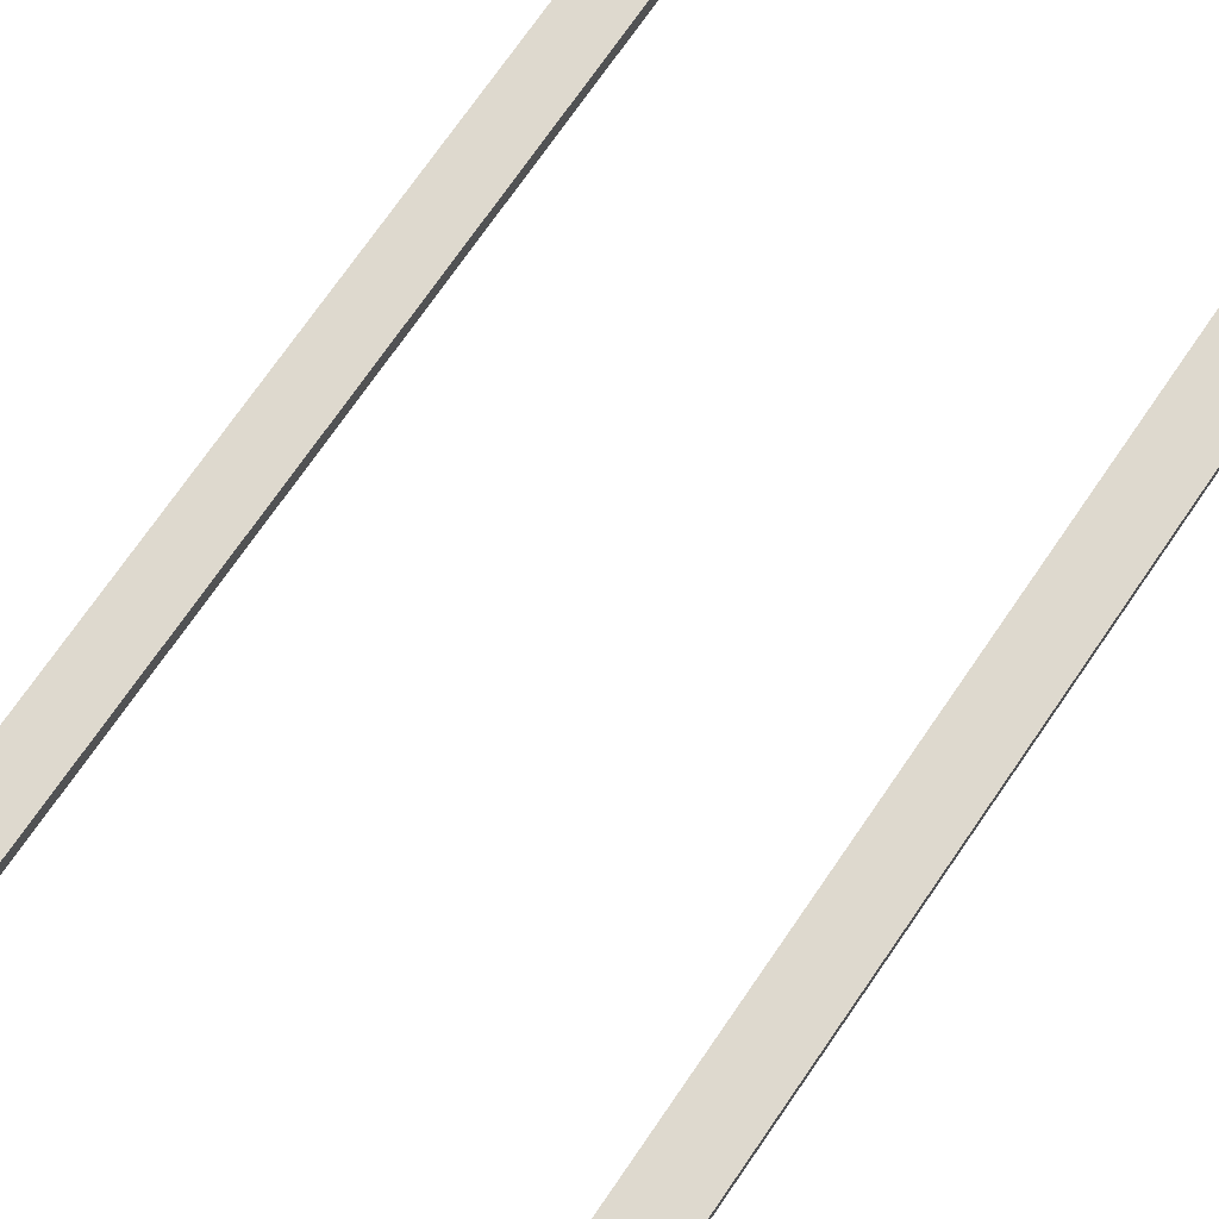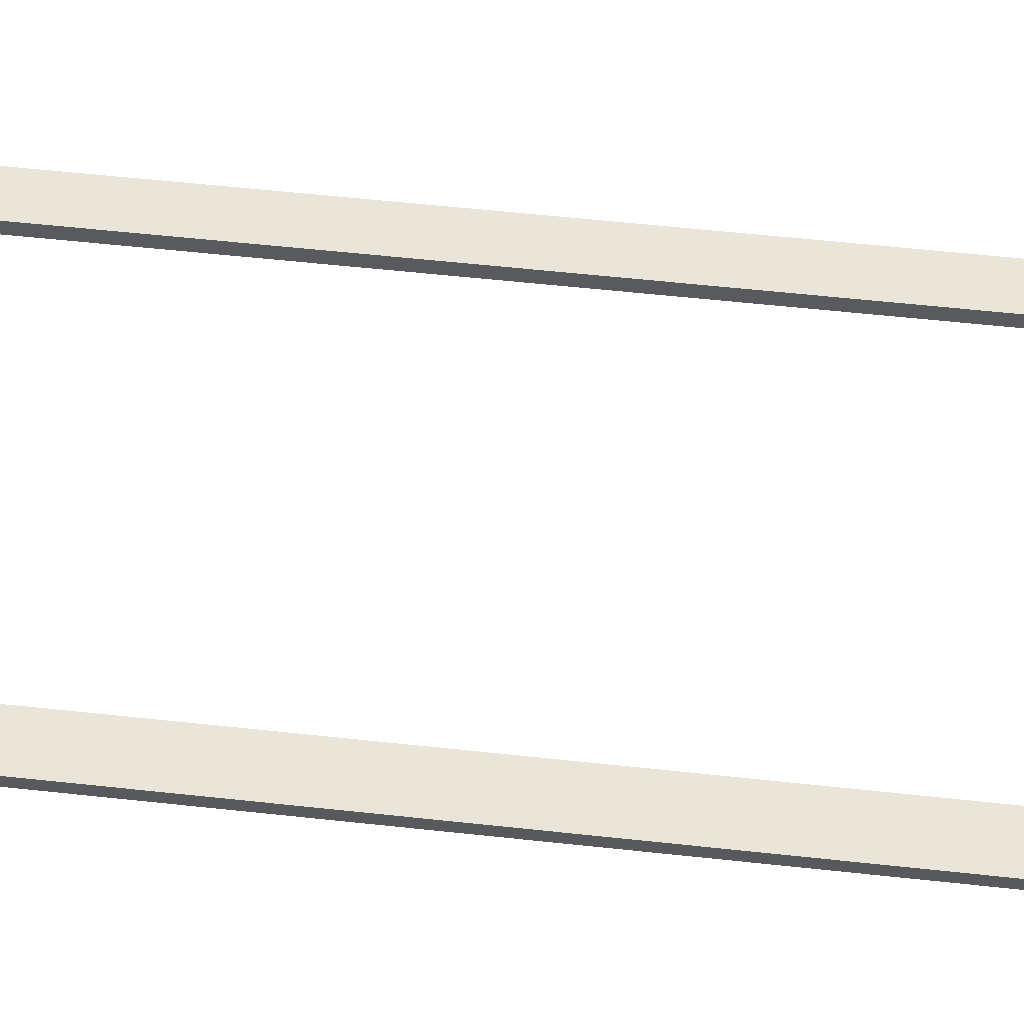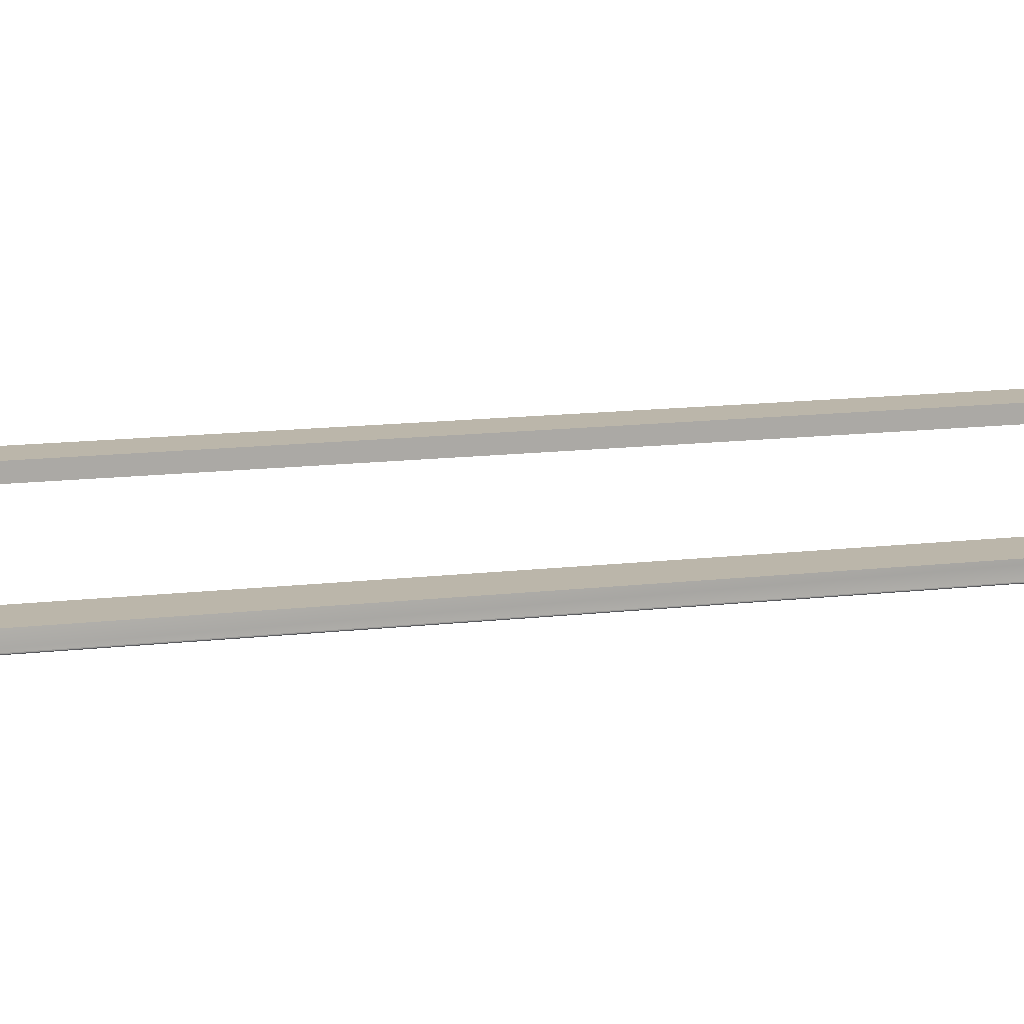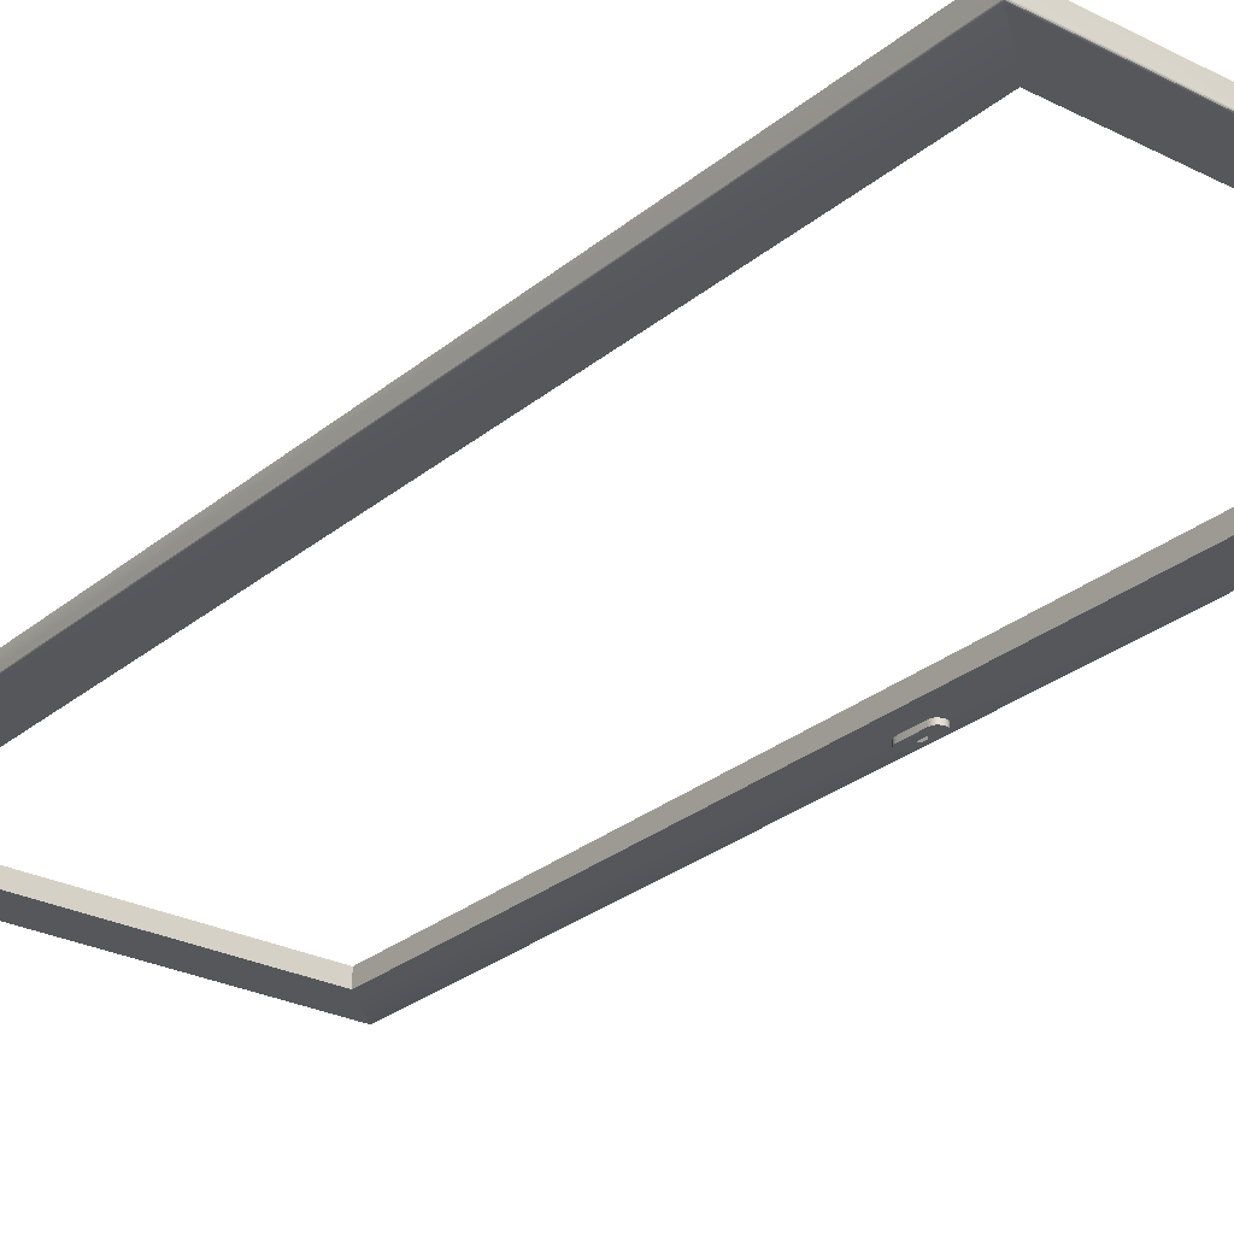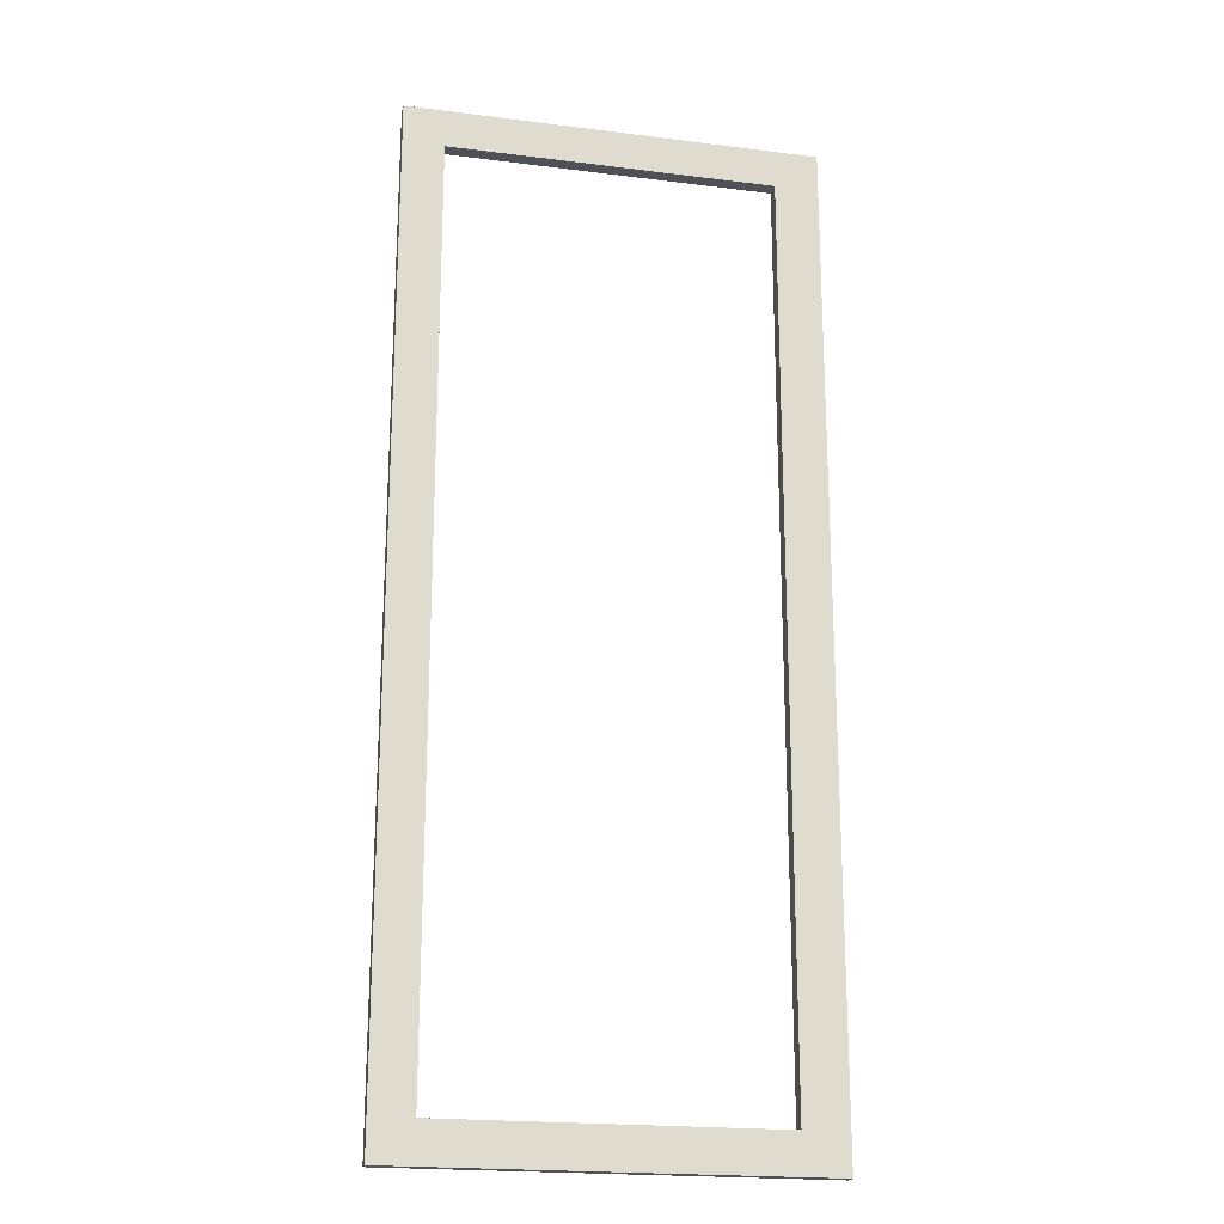
<metadata>
{"format":"obj","ext":"obj","renderer":"f3d","projection":"perspective","resolution":1024,"background":"white","views":[{"elev":71.4,"azim":-145.7,"up":"+Y"},{"elev":58.4,"azim":-83.6,"up":"+Y"},{"elev":13.9,"azim":-104.6,"up":"+Y"},{"elev":-27.0,"azim":-38.2,"up":"+Y"},{"elev":-20.4,"azim":167.1,"up":"+Z"}]}
</metadata>
<code>
o SM_Window_Left
v 0.7786 0.01309 -0.9611
v 0.7786 -0.01076 -0.9611
v 0.09288 -0.01076 0.9501
v 0.7786 0.01309 0.9501
v 0.09288 0.01309 -0.9611
v 0.09288 0.01309 0.9501
v 0.000187 -0.009076 -1.042
v 0.8633 -0.01001 1.031
v 0.00075 -0.01001 1.031
v 0.000187 -0.009076 1.031
v 0.8611 -0.01076 -1.04
v 0.8624 -0.01058 -1.041
v 0.8633 -0.01001 -1.042
v 0.8624 -0.01058 1.03
v 0.001688 -0.01058 1.03
v 0.00075 -0.01001 -1.042
v 0 -0.007764 -1.043
v 0.8641 -0.007764 -1.043
v 0.8639 -0.009076 -1.042
v 0.8641 -0.007764 1.032
v 0.8639 -0.009076 1.031
v 0 -0.007764 1.032
v 0.003 -0.01076 -1.04
v 0.7986 -0.01076 -0.9811
v 0.09288 -0.01076 -0.9611
v 0.7986 -0.01076 0.9701
v 0.07289 -0.01076 0.9701
v 0.7786 -0.01076 0.9501
v 0.8611 -0.01076 1.029
v 0.07289 -0.01076 -0.9811
v 0.003 -0.01076 1.029
v 0.001687 -0.01058 -1.041
v 0.7786 0.01924 -0.9611
v 0.09288 0.01924 -0.9611
v 0.09288 0.01924 0.9501
v 0.7786 0.01924 0.9501
v 0.8264 -0.01924 0.00019
v 0.8418 -0.01924 0.00019
v 0.8415 -0.01924 -0.002728
v 0.8471 -0.01924 0.02535
v 0.8415 -0.01924 0.002694
v 0.8468 -0.01924 0.02964
v 0.8398 -0.01924 0.006301
v 0.8408 -0.01924 0.004802
v 0.8456 -0.01924 0.03314
v 0.8274 -0.01924 0.004802
v 0.8284 -0.01924 0.006301
v 0.8214 -0.01924 0.02964
v 0.8267 -0.01924 0.002694
v 0.8226 -0.01924 0.03314
v 0.8211 -0.01924 0.02535
v 0.8211 -0.01924 -0.02341
v 0.8342 -0.01924 -0.008358
v 0.8308 -0.01924 -0.03705
v 0.8321 -0.01924 -0.008117
v 0.8299 -0.01924 -0.007406
v 0.8284 -0.01924 -0.006335
v 0.8226 -0.01924 -0.03121
v 0.8274 -0.01924 -0.004836
v 0.8383 -0.01924 -0.007406
v 0.8361 -0.01924 -0.008119
v 0.8374 -0.01924 -0.03705
v 0.8398 -0.01924 -0.006335
v 0.8273 -0.01924 0.03782
v 0.8299 -0.01924 0.007371
v 0.8409 -0.000888 -0.03589
v 0.8273 -0.000888 -0.03589
v 0.8273 -0.000888 0.03782
v 0.8246 -0.000888 0.03587
v 0.8436 -0.000888 0.03587
v 0.8214 -0.01924 -0.0277
v 0.8267 -0.01924 -0.002728
v 0.8374 -0.000888 -0.03705
v 0.8342 -0.01924 -0.03744
v 0.8342 -0.000888 -0.03744
v 0.8308 -0.000888 -0.03705
v 0.8273 -0.01924 -0.03589
v 0.8436 -0.01924 0.03587
v 0.8456 -0.000888 0.03314
v 0.8468 -0.000888 0.02964
v 0.8471 -0.000888 0.02535
v 0.8471 -0.01924 -0.02341
v 0.8471 -0.000888 -0.02341
v 0.8468 -0.01924 -0.0277
v 0.8468 -0.000888 -0.0277
v 0.8456 -0.000888 -0.03121
v 0.8436 -0.000888 -0.03394
v 0.8308 -0.000888 0.03899
v 0.8342 -0.01924 0.03938
v 0.8342 -0.000888 0.03938
v 0.8374 -0.01924 0.03899
v 0.8374 -0.000888 0.03899
v 0.8409 -0.000888 0.03782
v 0.8246 -0.000888 -0.03394
v 0.8246 -0.01924 -0.03394
v 0.8226 -0.000888 -0.03121
v 0.8214 -0.000888 -0.0277
v 0.8211 -0.000888 -0.02341
v 0.8211 -0.000888 0.02535
v 0.8214 -0.000888 0.02964
v 0.8226 -0.000888 0.03314
v 0.8246 -0.01924 0.03587
v 0.8342 -0.01924 0.008323
v 0.8321 -0.01924 0.008082
v 0.8308 -0.01924 0.03899
v 0.8409 -0.01924 -0.03589
v 0.8436 -0.01924 -0.03394
v 0.8408 -0.01924 -0.004836
v 0.8456 -0.01924 -0.03121
v 0.8383 -0.01924 0.007371
v 0.8409 -0.01924 0.03782
v 0.8361 -0.01924 0.008085
v 0 0.01924 -1.043
v 0.8641 0.01924 -1.043
v 0.8641 0.01924 1.032
v 0 0.01924 1.032
f 2 1 5
f 5 25 2
f 28 4 1
f 1 2 28
f 3 6 4
f 4 28 3
f 25 5 6
f 6 3 25
f 7 19 13
f 13 16 7
f 19 21 8
f 8 13 19
f 21 10 9
f 9 8 21
f 10 7 16
f 16 9 10
f 11 23 32
f 32 12 11
f 12 32 16
f 16 13 12
f 14 12 13
f 13 8 14
f 31 29 14
f 14 15 31
f 15 14 8
f 8 9 15
f 32 15 9
f 9 16 32
f 17 18 19
f 19 7 17
f 18 20 21
f 21 19 18
f 20 22 10
f 10 21 20
f 22 17 7
f 7 10 22
f 30 23 11
f 11 24 30
f 30 24 2
f 2 25 30
f 26 29 31
f 31 27 26
f 26 27 3
f 3 28 26
f 28 2 24
f 24 26 28
f 29 26 24
f 24 11 29
f 29 11 12
f 12 14 29
f 25 3 27
f 27 30 25
f 23 30 27
f 27 31 23
f 23 31 15
f 15 32 23
f 22 20 115 116
f 20 18 114 115
f 17 22 116 113
f 18 17 113 114
f 115 36 35
f 115 35 116
f 33 115 114
f 36 115 33
f 113 34 114
f 34 113 116
f 34 33 114
f 35 34 116
f 33 34 5
f 5 1 33
f 36 33 1
f 1 4 36
f 35 36 4
f 4 6 35
f 34 35 6
f 6 5 34
f 72 37 52
f 62 106 60
f 84 82 38
f 38 39 84
f 82 40 38
f 40 42 41
f 41 38 40
f 42 45 44
f 44 41 42
f 45 78 43
f 43 44 45
f 102 50 46
f 46 47 102
f 50 48 49
f 49 46 50
f 48 51 37
f 37 49 48
f 51 52 37
f 74 62 61
f 61 53 74
f 54 74 53
f 53 55 54
f 77 54 55
f 55 56 77
f 95 77 56
f 56 57 95
f 58 95 57
f 57 59 58
f 71 58 59
f 60 61 62
f 63 60 106
f 105 64 65
f 47 65 64
f 64 102 47
f 106 66 87
f 87 107 106
f 67 77 95
f 95 94 67
f 64 68 69
f 69 102 64
f 93 111 78
f 78 70 93
f 52 71 72
f 59 72 71
f 66 106 62
f 62 73 66
f 73 62 74
f 74 75 73
f 75 74 54
f 54 76 75
f 76 54 77
f 77 67 76
f 70 78 45
f 45 79 70
f 79 45 42
f 42 80 79
f 80 42 40
f 40 81 80
f 81 40 82
f 82 83 81
f 83 82 84
f 84 85 83
f 85 84 109
f 109 86 85
f 86 109 107
f 107 87 86
f 68 64 105
f 105 88 68
f 88 105 89
f 89 90 88
f 90 89 91
f 91 92 90
f 92 91 111
f 111 93 92
f 94 95 58
f 58 96 94
f 96 58 71
f 71 97 96
f 97 71 52
f 52 98 97
f 98 52 51
f 51 99 98
f 99 51 48
f 48 100 99
f 100 48 50
f 50 101 100
f 101 50 102
f 102 69 101
f 103 112 91
f 111 91 112
f 91 89 103
f 104 103 89
f 89 105 104
f 65 104 105
f 106 107 63
f 108 63 107
f 107 109 108
f 39 108 109
f 109 84 39
f 110 43 78
f 78 111 110
f 112 110 111

</code>
